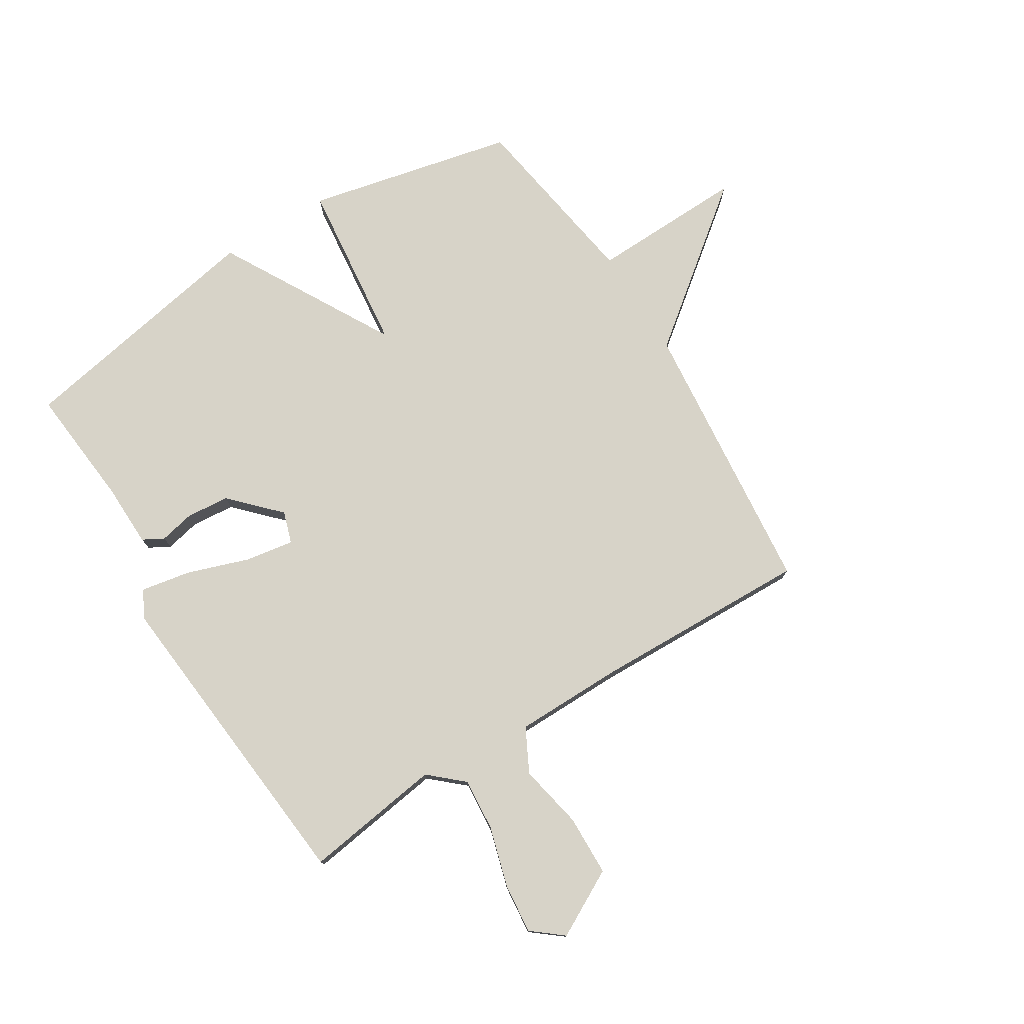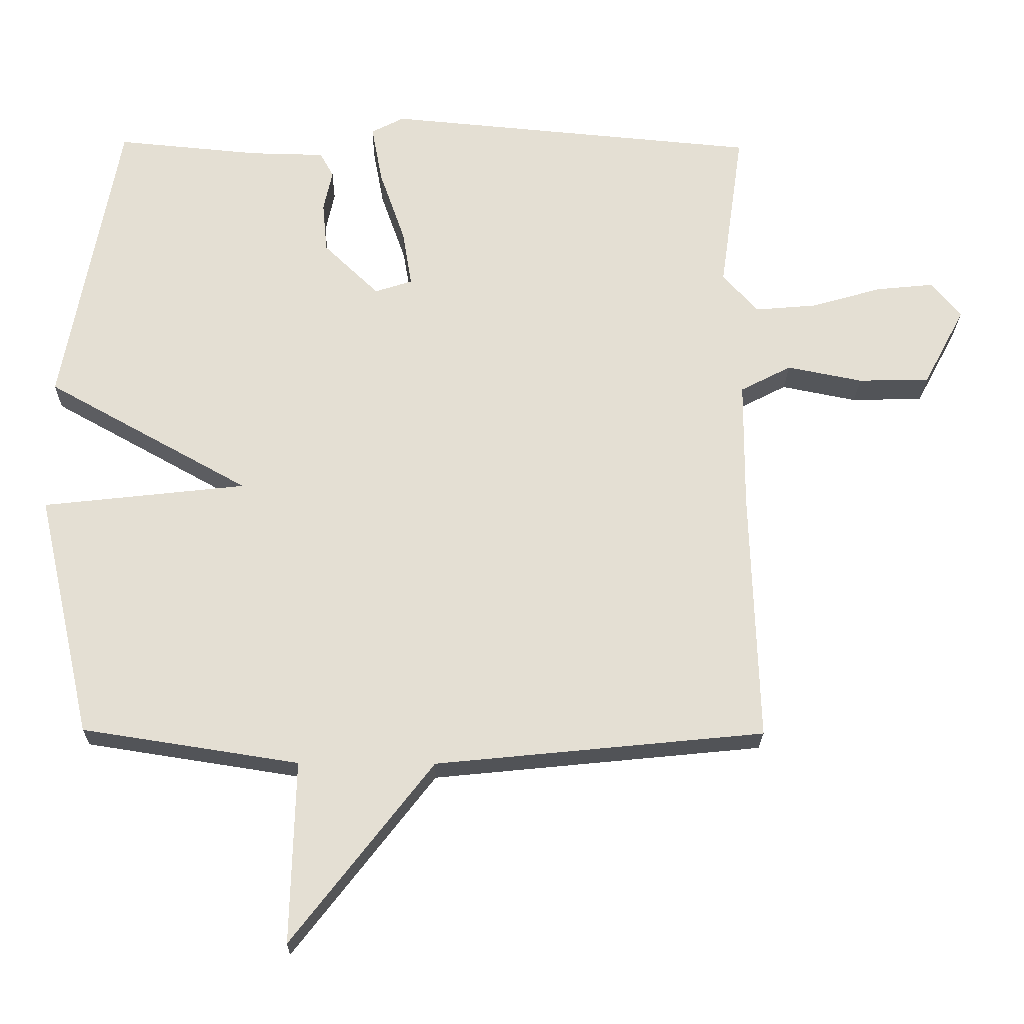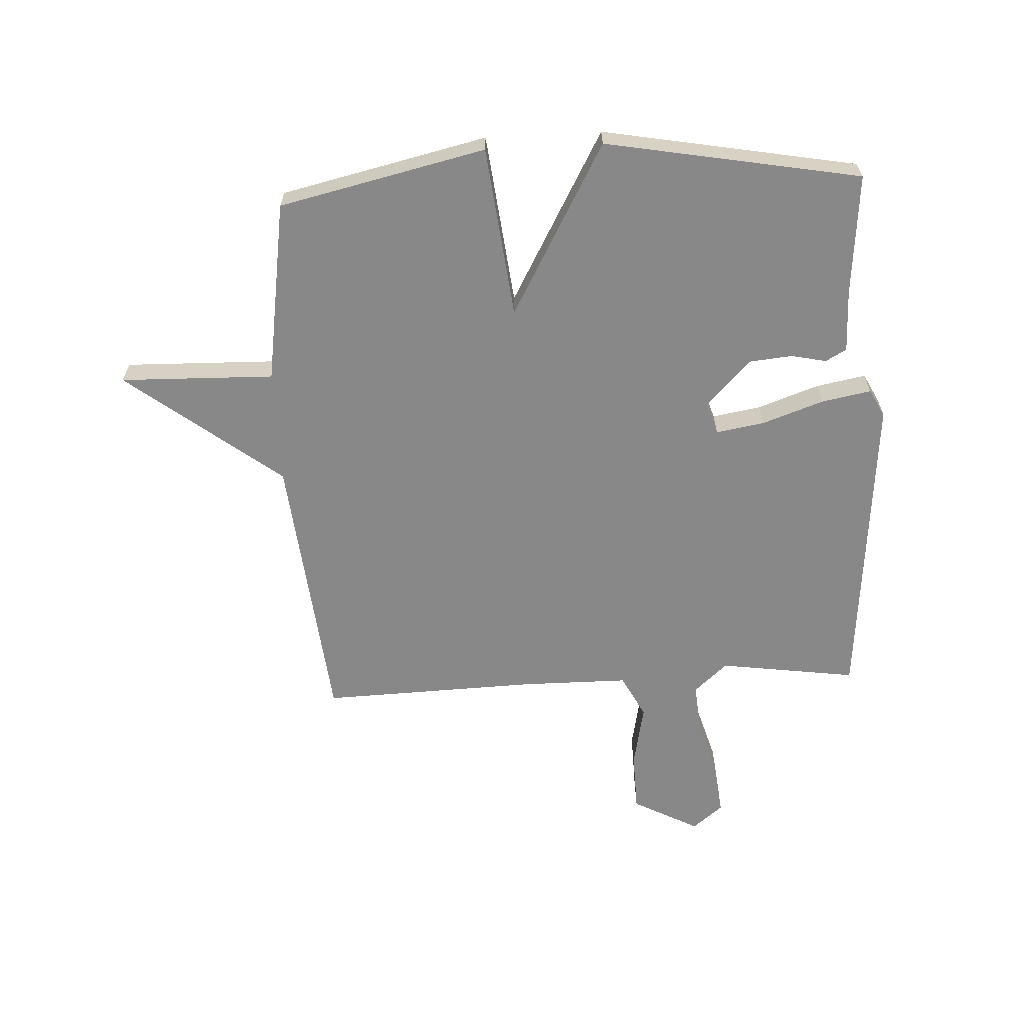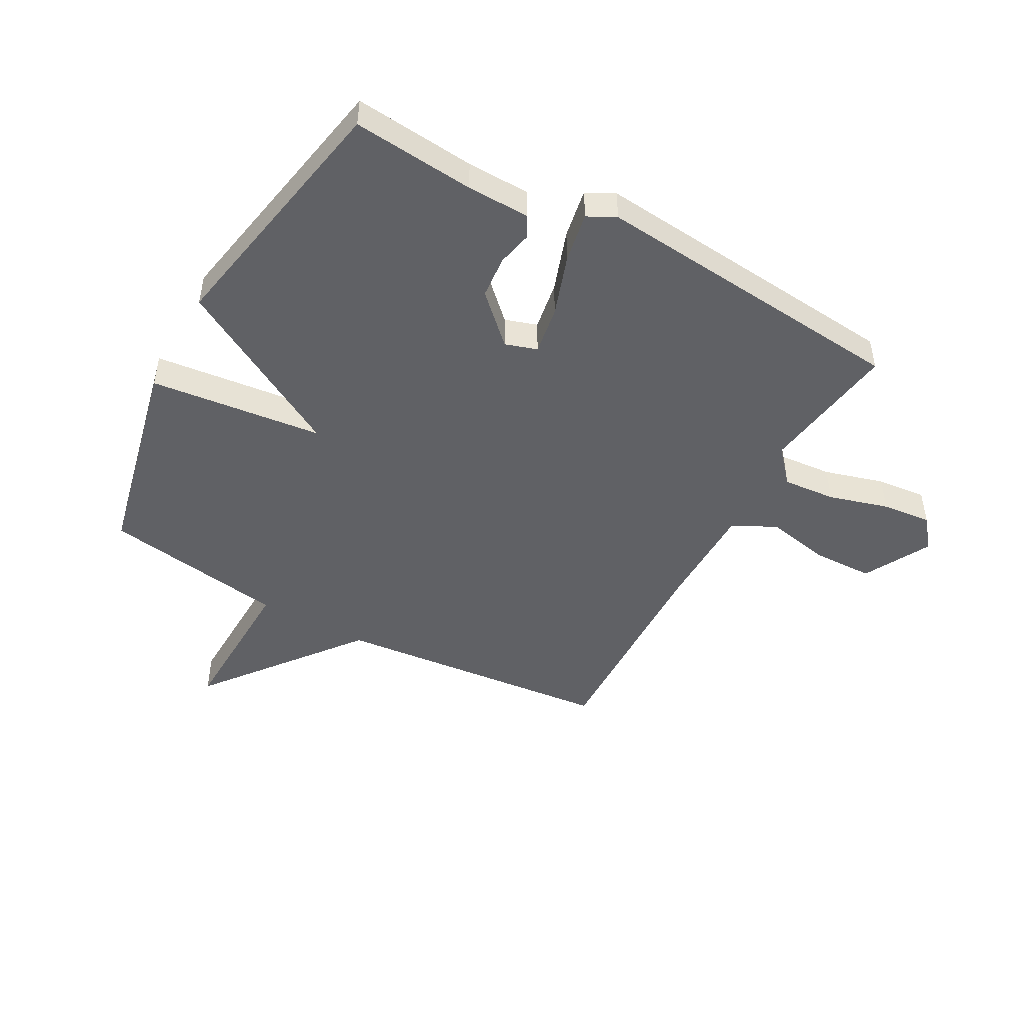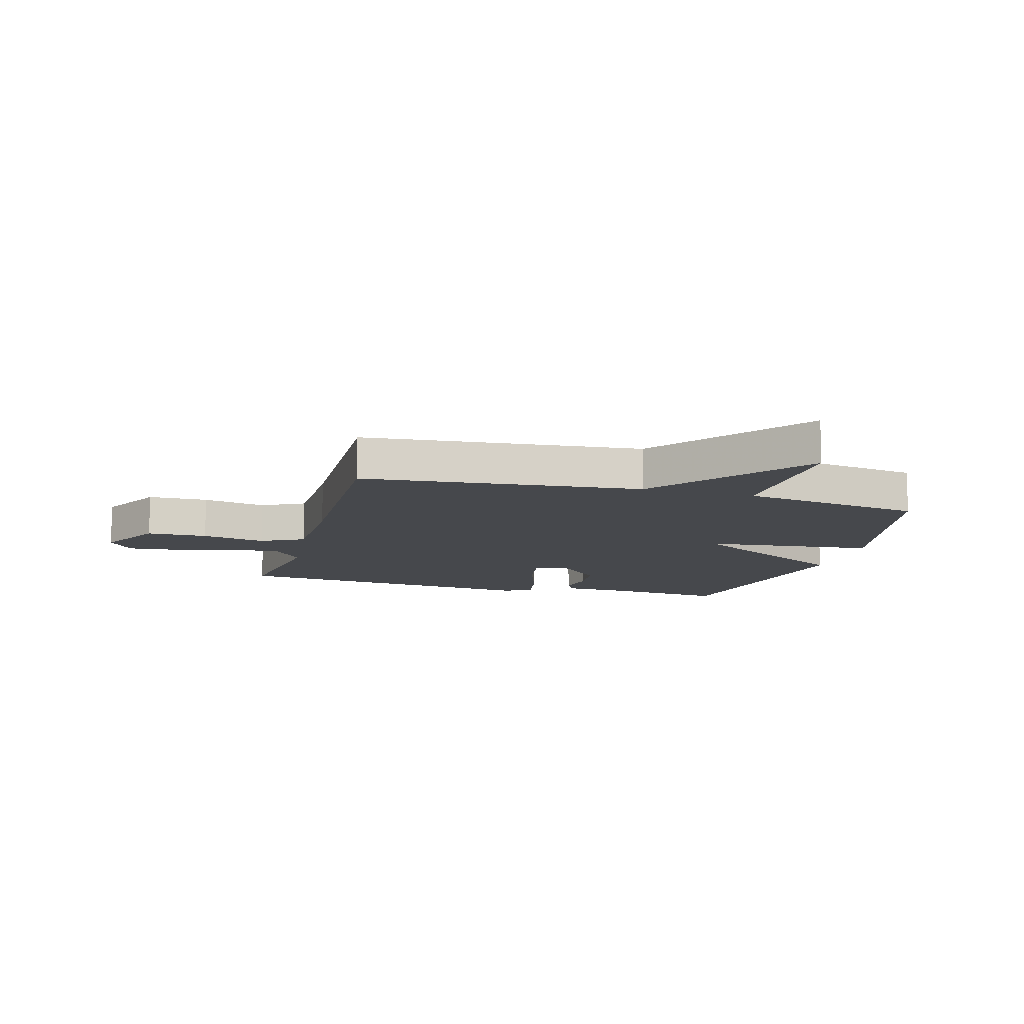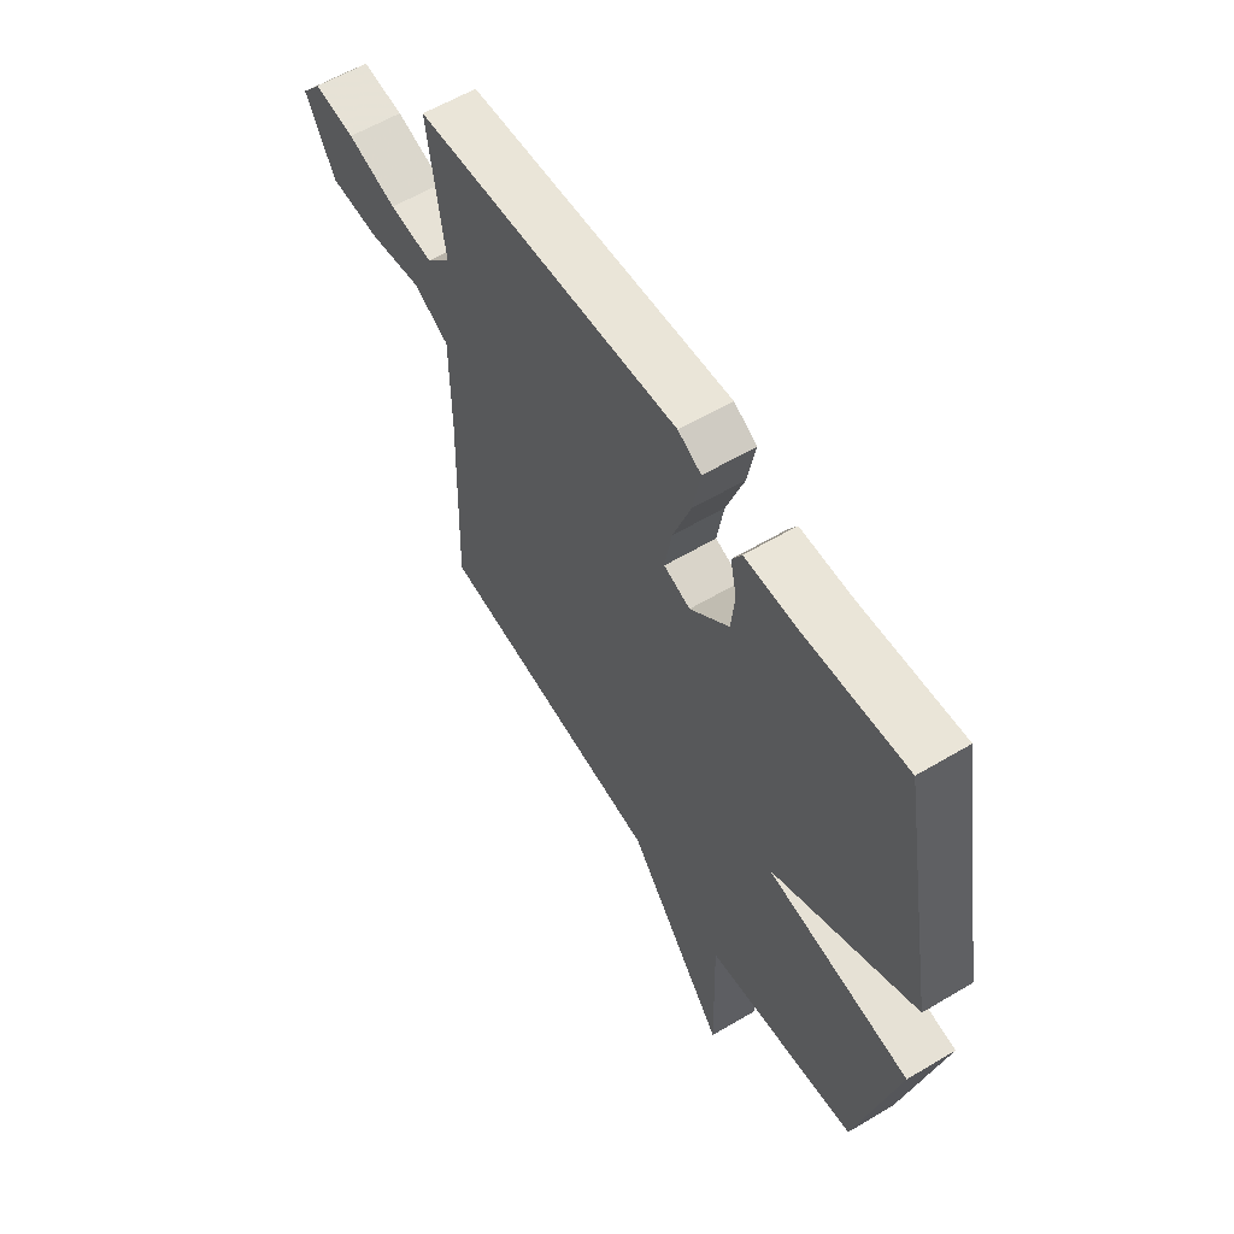
<metadata>
{"format":"obj","ext":"obj","renderer":"f3d","projection":"perspective","resolution":1024,"background":"white","views":[{"elev":76.7,"azim":58.0,"up":"+Y"},{"elev":-23.0,"azim":-1.0,"up":"+Z"},{"elev":-62.9,"azim":-87.0,"up":"+Y"},{"elev":-47.6,"azim":-29.0,"up":"+Y"},{"elev":-11.4,"azim":164.2,"up":"+Y"},{"elev":59.6,"azim":-121.4,"up":"+Z"}]}
</metadata>
<code>
v -0.5 0.07 0.5
v -0.29 0.07 0.481
v -0.181 0.07 0.479
v -0.161 0.07 0.443
v -0.174 0.07 0.382
v -0.167 0.07 0.308
v -0.086 0.07 0.23
v -0.031 0.07 0.248
v -0.045 0.07 0.332
v -0.082 0.07 0.438
v -0.098 0.07 0.524
v -0.05 0.07 0.549
v 0.5 0.07 0.5
v 0.466 0.07 0.261
v 0.518 0.07 0.203
v 0.609 0.07 0.211
v 0.712 0.07 0.241
v 0.798 0.07 0.25
v 0.841 0.07 0.197
v 0.78 0.07 0.082
v 0.675 0.07 0.079
v 0.564 0.07 0.101
v 0.489 0.07 0.062
v 0.488 0.07 -0.125
v 0.5 0.07 -0.5
v 0.017 0.07 -0.549
v -0.19 0.07 -0.816
v -0.183 0.07 -0.549
v -0.5 0.07 -0.5
v -0.581 0.07 -0.142
v -0.283 0.07 -0.108
v -0.581 0.07 0.058
v -0.5 0 0.5
v -0.29 0 0.481
v -0.181 0 0.479
v -0.161 0 0.443
v -0.174 0 0.382
v -0.167 0 0.308
v -0.086 0 0.23
v -0.031 0 0.248
v -0.045 0 0.332
v -0.082 0 0.438
v -0.098 0 0.524
v -0.05 0 0.549
v 0.5 0 0.5
v 0.466 0 0.261
v 0.518 0 0.203
v 0.609 0 0.211
v 0.712 0 0.241
v 0.798 0 0.25
v 0.841 0 0.197
v 0.78 0 0.082
v 0.675 0 0.079
v 0.564 0 0.101
v 0.489 0 0.062
v 0.488 0 -0.125
v 0.5 0 -0.5
v 0.017 0 -0.549
v -0.19 0 -0.816
v -0.183 0 -0.549
v -0.5 0 -0.5
v -0.581 0 -0.142
v -0.283 0 -0.108
v -0.581 0 0.058
f 31 32 1 2
f 28 29 30 31
f 28 31 2 3
f 26 27 28
f 24 25 26 28
f 23 24 28
f 20 21 22
f 19 20 22
f 18 19 22
f 17 18 22
f 16 17 22
f 15 16 22 23
f 14 15 23 28
f 12 13 14
f 11 12 14
f 10 11 14
f 9 10 14
f 8 9 14
f 7 8 14 28
f 3 4 5
f 28 3 5
f 28 5 6
f 6 7 28
f 34 33 64 63
f 63 62 61 60
f 35 34 63 60
f 60 59 58
f 60 58 57 56
f 60 56 55
f 54 53 52
f 54 52 51
f 54 51 50
f 54 50 49
f 54 49 48
f 55 54 48 47
f 60 55 47 46
f 46 45 44
f 46 44 43
f 46 43 42
f 46 42 41
f 46 41 40
f 60 46 40 39
f 37 36 35
f 37 35 60
f 38 37 60
f 60 39 38
f 1 33 34 2
f 2 34 35 3
f 3 35 36 4
f 4 36 37 5
f 5 37 38 6
f 6 38 39 7
f 7 39 40 8
f 8 40 41 9
f 9 41 42 10
f 10 42 43 11
f 11 43 44 12
f 12 44 45 13
f 13 45 46 14
f 14 46 47 15
f 15 47 48 16
f 16 48 49 17
f 17 49 50 18
f 18 50 51 19
f 19 51 52 20
f 20 52 53 21
f 21 53 54 22
f 22 54 55 23
f 23 55 56 24
f 24 56 57 25
f 25 57 58 26
f 26 58 59 27
f 27 59 60 28
f 28 60 61 29
f 29 61 62 30
f 30 62 63 31
f 31 63 64 32
f 32 64 33 1

</code>
